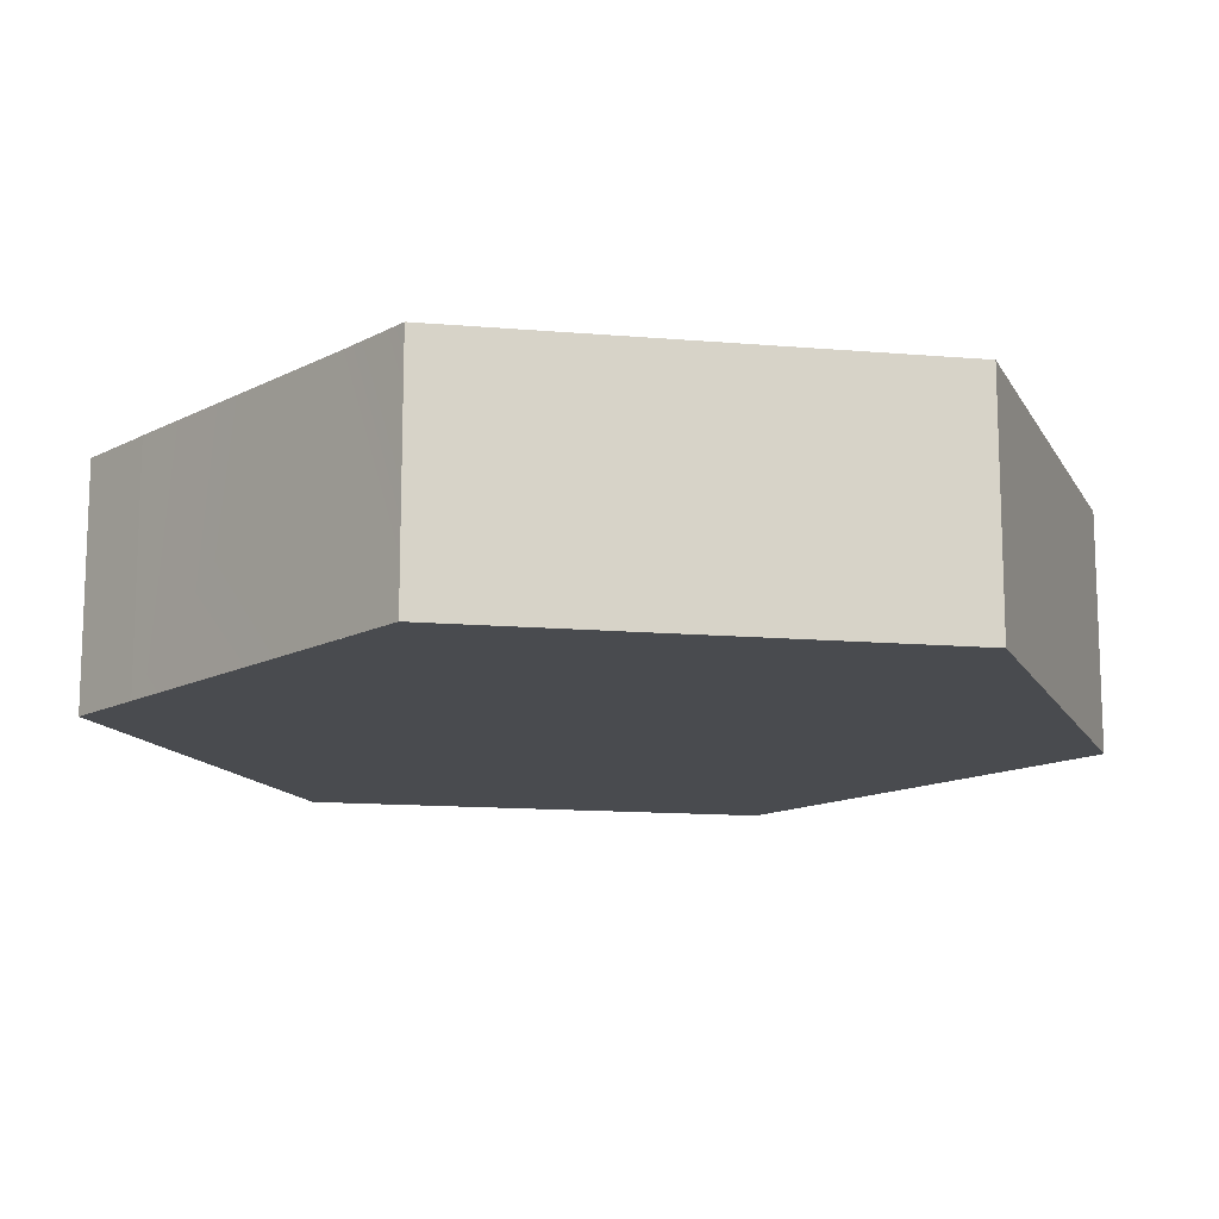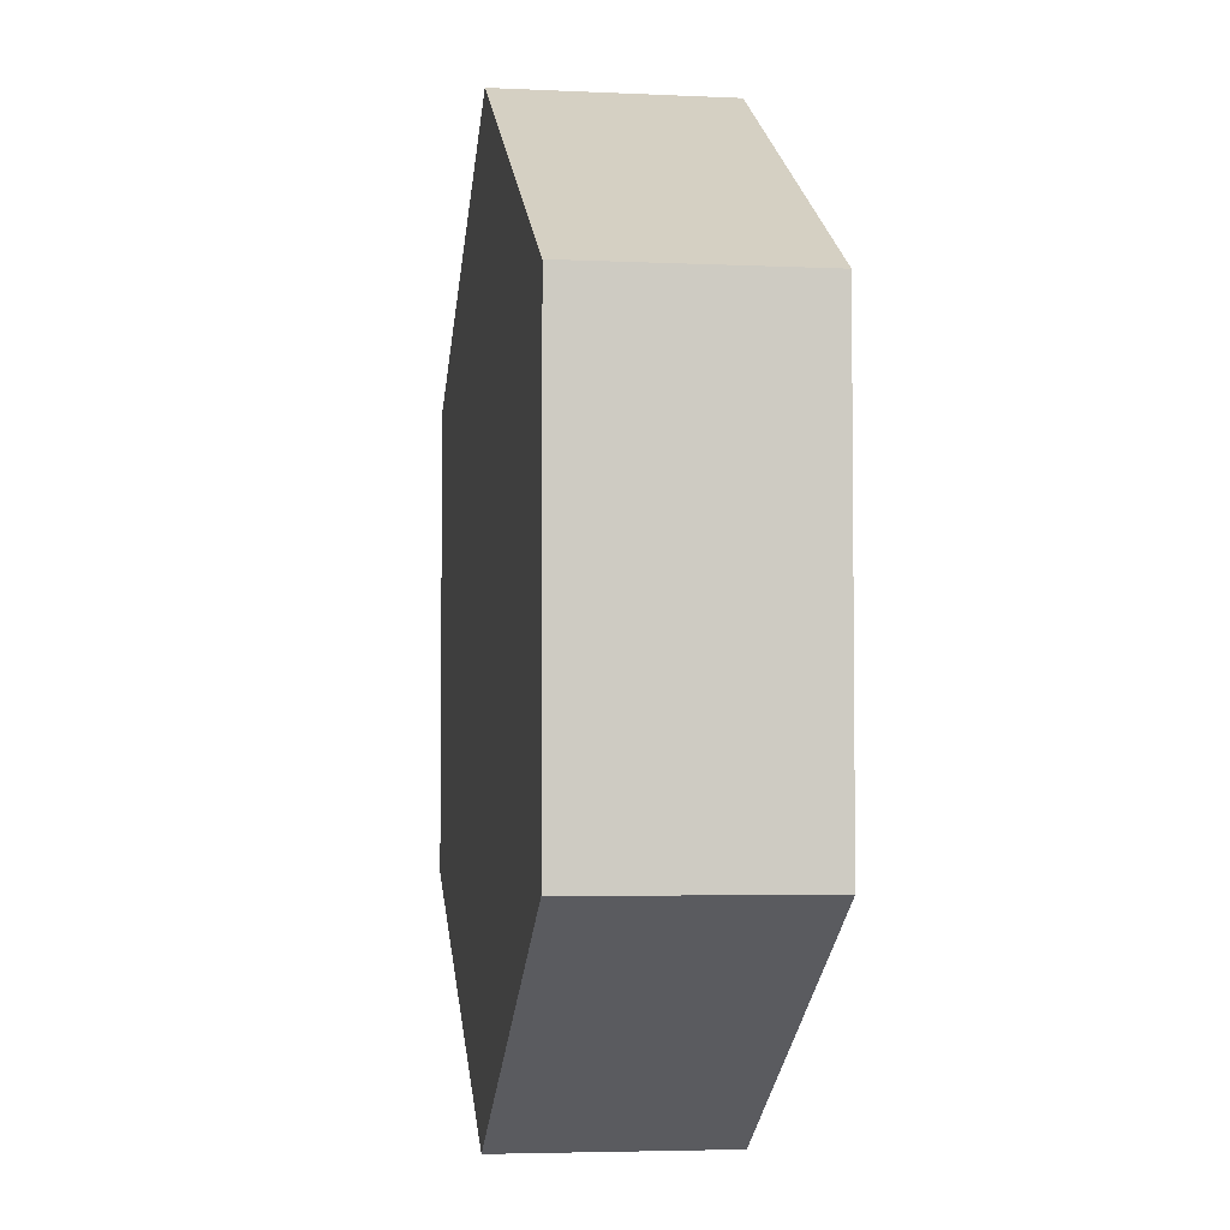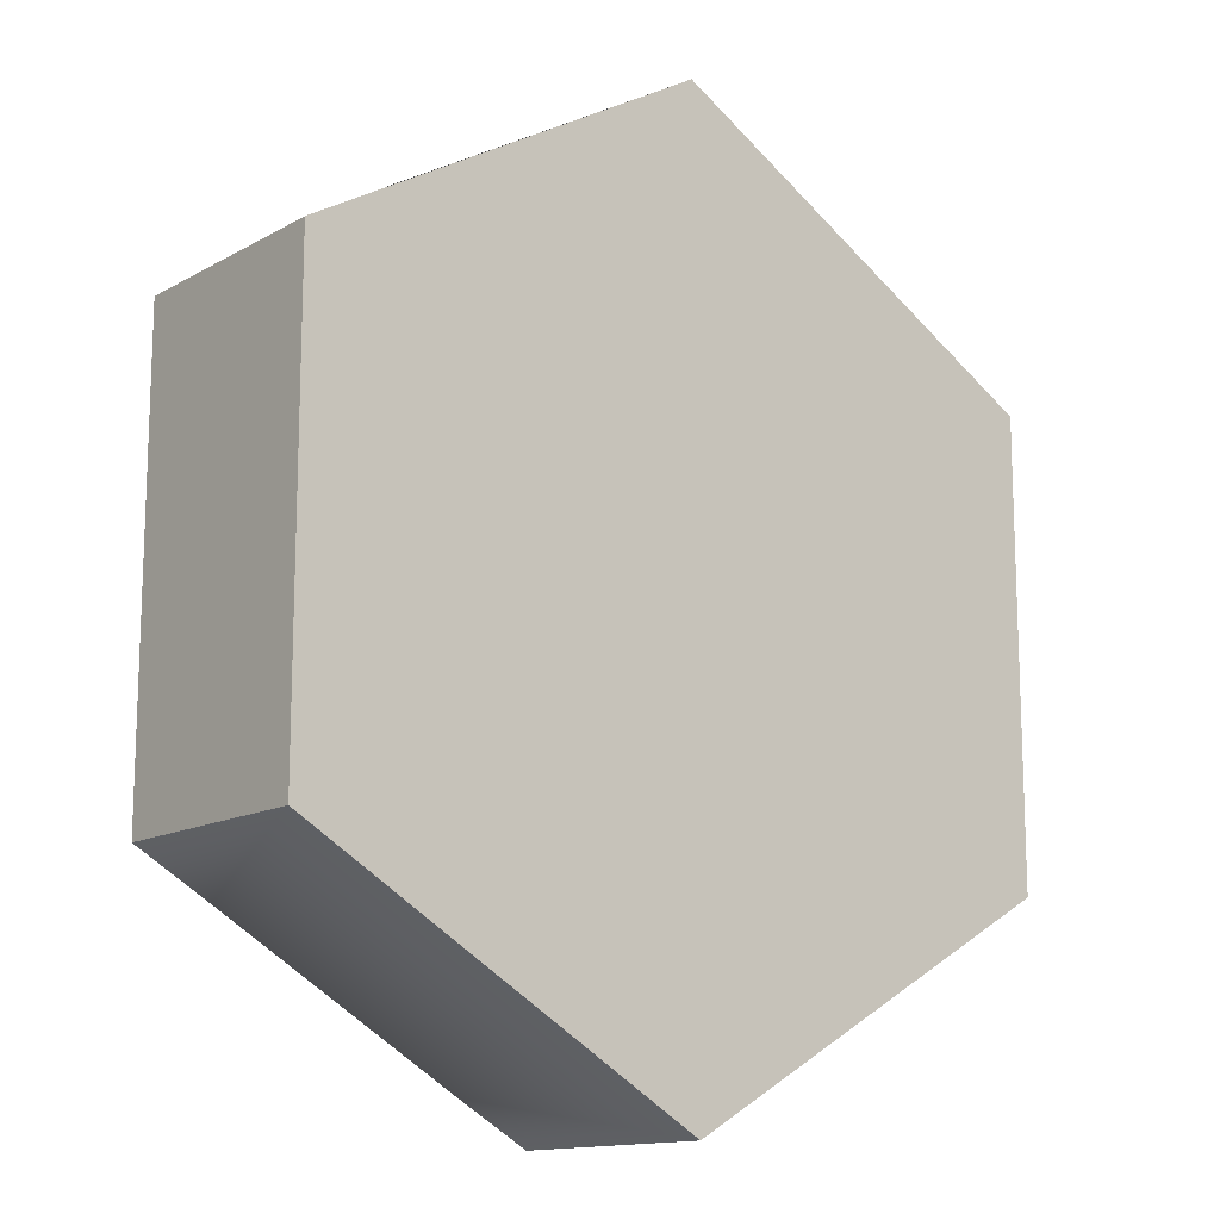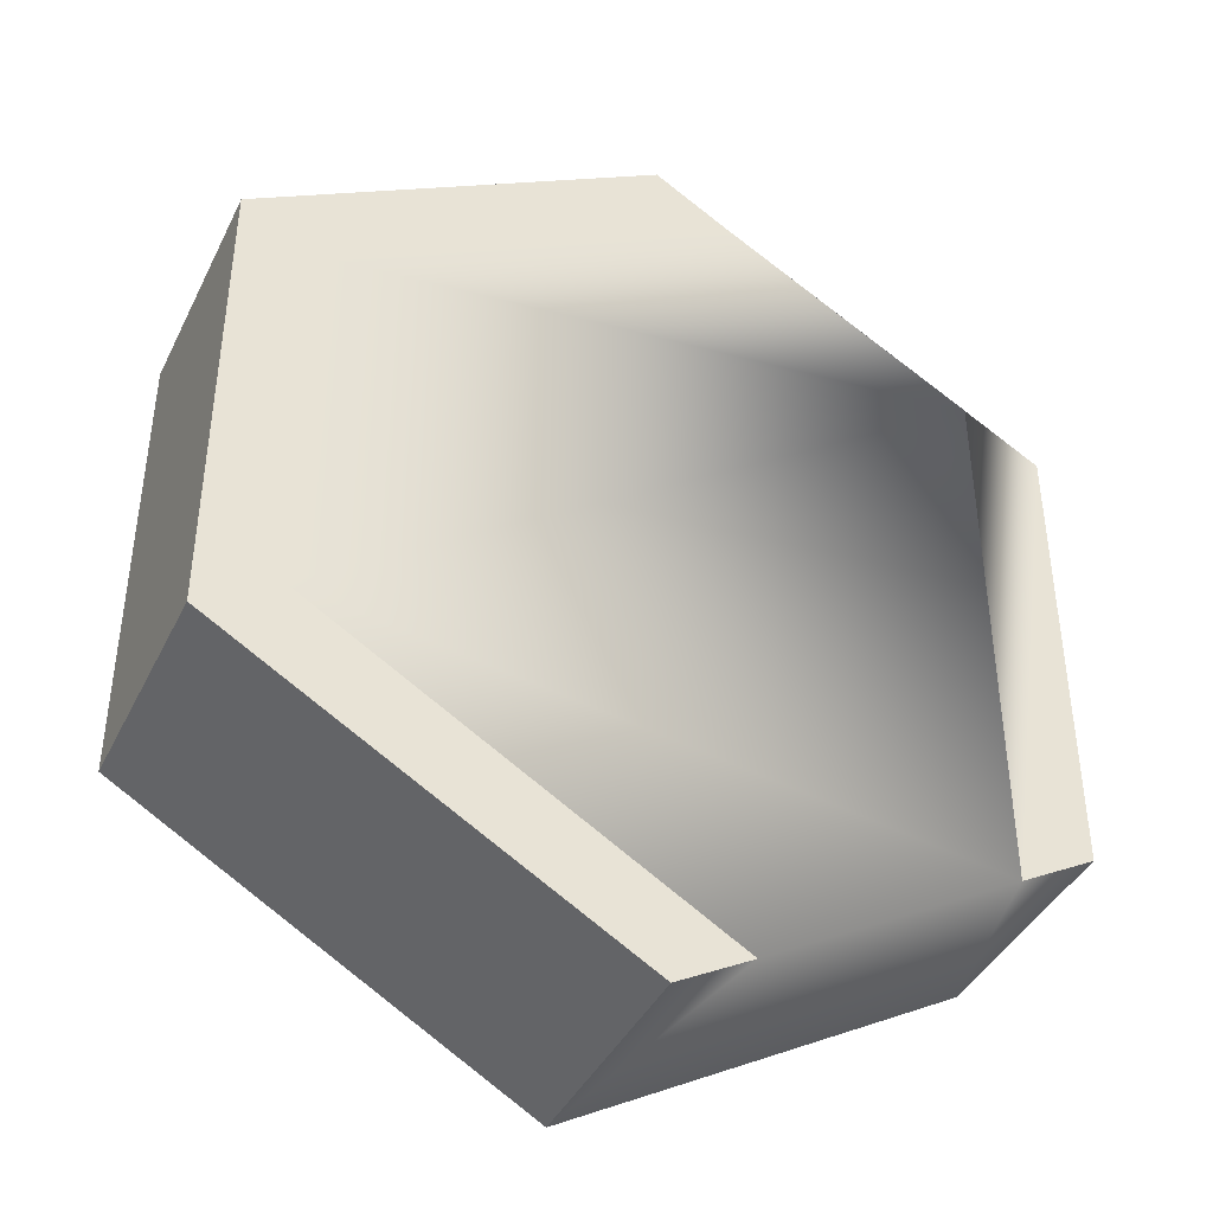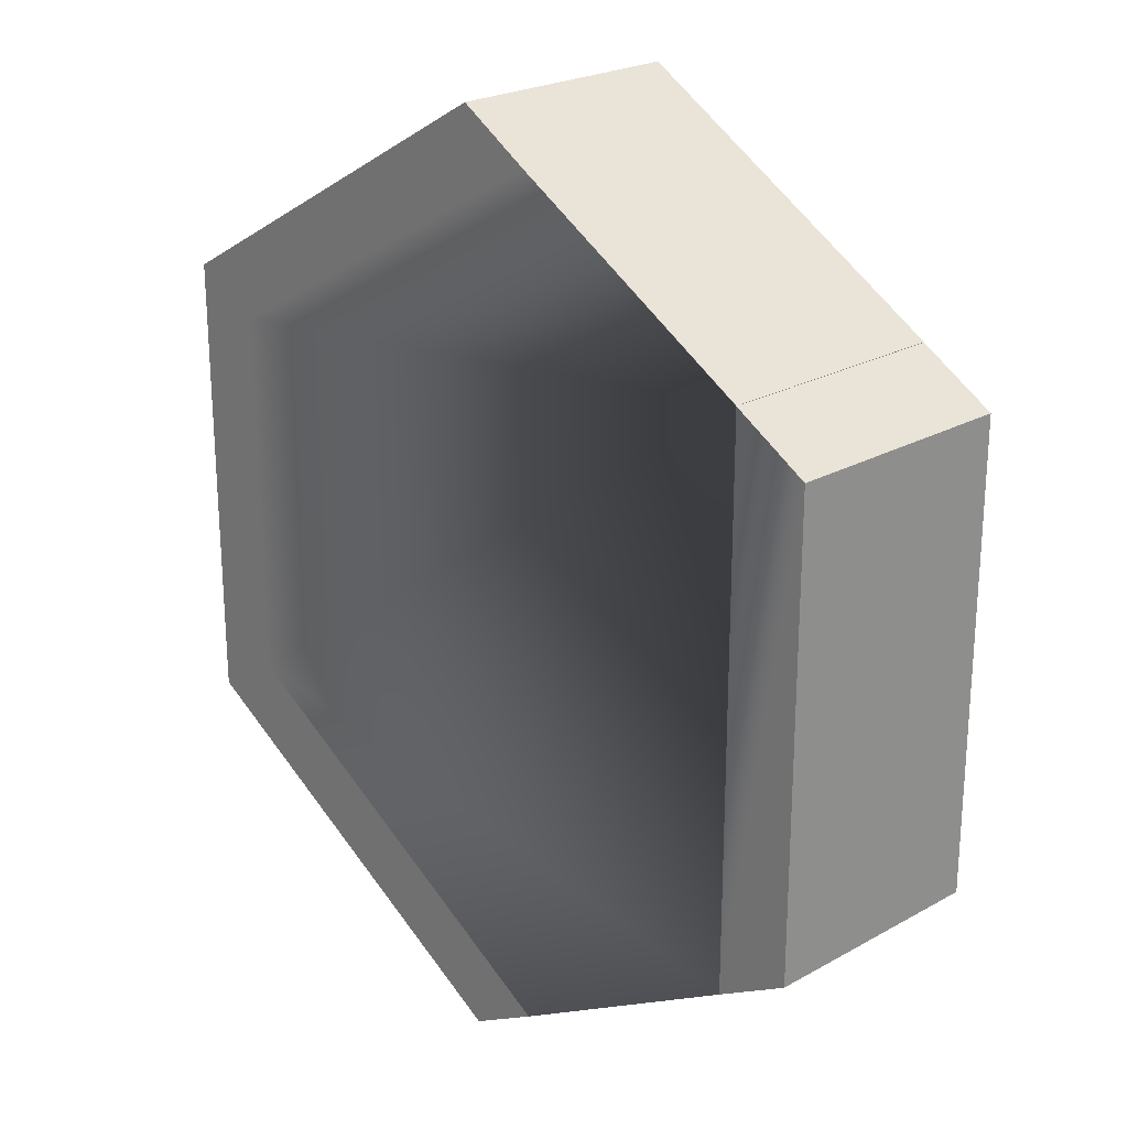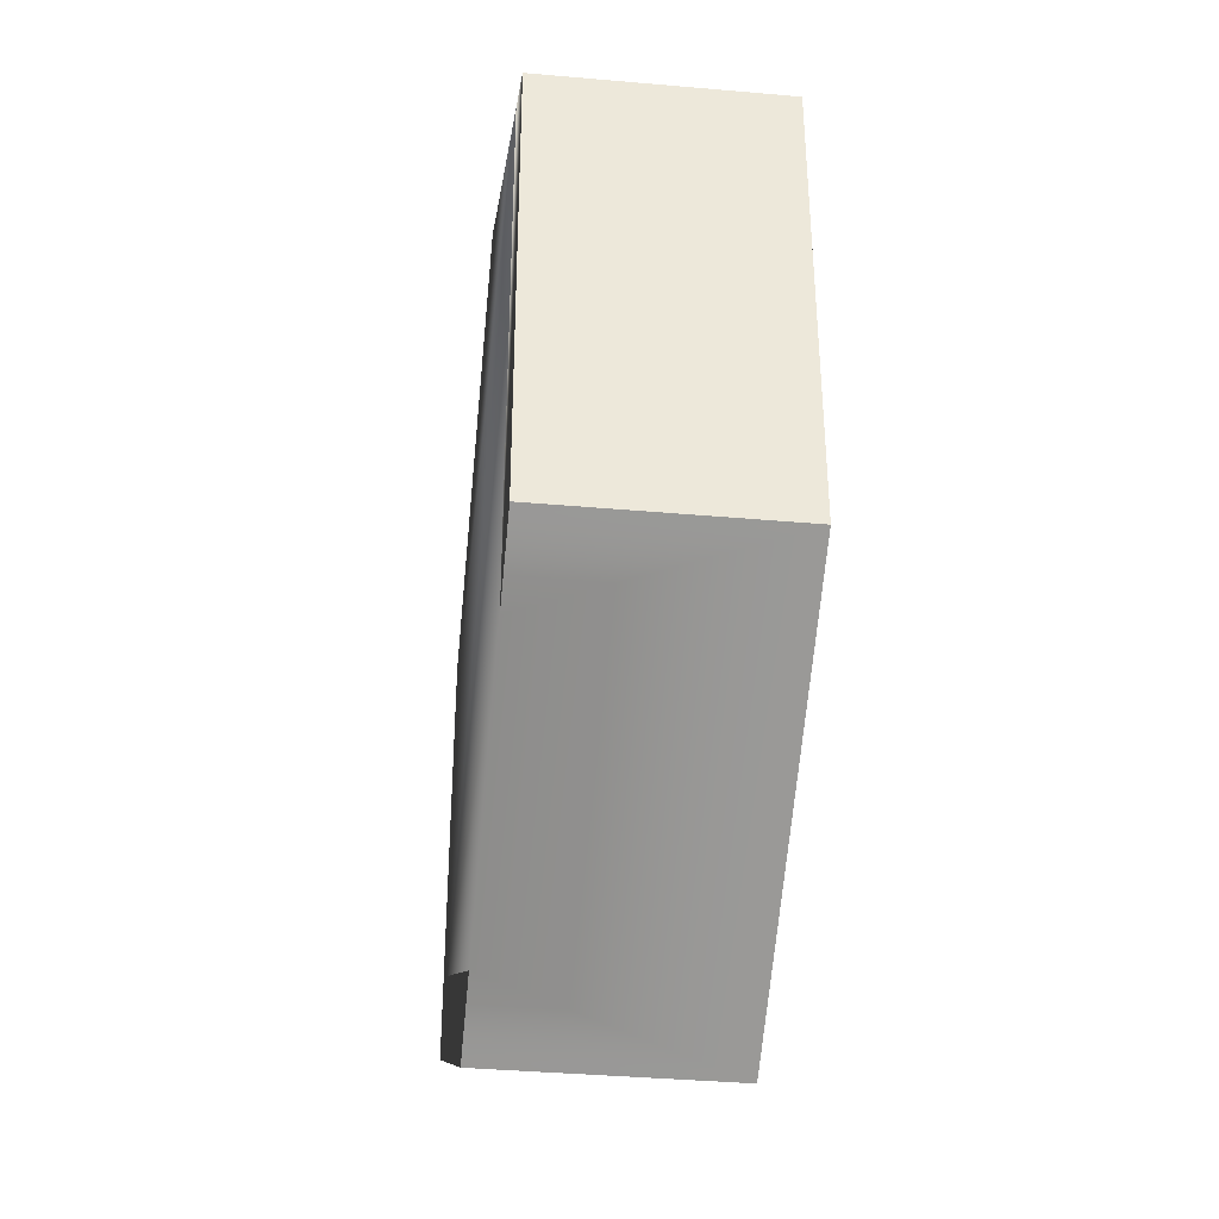
<metadata>
{"format":"obj","ext":"obj","renderer":"f3d","projection":"perspective","resolution":1024,"background":"white","views":[{"elev":-13.7,"azim":19.3,"up":"+Y"},{"elev":-4.1,"azim":81.2,"up":"+Z"},{"elev":-13.7,"azim":-39.2,"up":"+Z"},{"elev":-41.1,"azim":155.4,"up":"+Z"},{"elev":23.7,"azim":-132.9,"up":"+Z"},{"elev":-38.8,"azim":-96.3,"up":"+Z"}]}
</metadata>
<code>
o tile_dirt_River12_Cylinder.001
v 0.7077 -0.5 -0.399
v 0.7081 -0.5 0.4164
v 0.7081 -0.5 0.5925
v 0.867 -0.5 0.5003
v 0.867 -0.5 -0.2982
v 0.867 -0.5 -0.4998
v 0.7088 -0.5 -0.5913
v 0.000762 -0.5 -1
v -0.1598 -0.5 -0.9093
v -0.703 -0.5 -0.593
v -0.866 -0.5 -0.4997
v -0.866 -0.5 0.5037
v -0.7031 -0.5 0.5981
v 0.001009 -1 -0.9999
v 0.867 -1 -0.4996
v 0.867 -1 0.5003
v -0.00105 -1 1.004
v -0.7031 -1 0.5981
v -0.866 -1 0.5037
v -0.866 -1 -0.4998
v -0.000963 -0.5 1.004
v -0.7031 -1 0.5989
v -0.1598 -0.5 0.9086
v -0.7031 -0.5 0.5988
f 1 5 6
f 10 12 13
f 15 18 14
f 13 19 18
f 23 24 22
f 19 11 20
f 20 10 14
f 7 14 8
f 15 6 5
f 2 13 23
f 16 3 17
f 2 3 4
f 4 5 2
f 6 7 1
f 8 9 1
f 1 2 5
f 7 8 1
f 10 11 12
f 20 14 18
f 15 16 18
f 17 18 16
f 19 20 18
f 13 12 19
f 22 17 23
f 21 23 17
f 19 12 11
f 8 14 9
f 20 11 10
f 10 9 14
f 7 6 15
f 15 14 7
f 5 4 16
f 16 15 5
f 21 3 23
f 2 1 13
f 9 10 1
f 23 3 2
f 10 13 1
f 21 17 3
f 16 4 3
l 24 10

</code>
